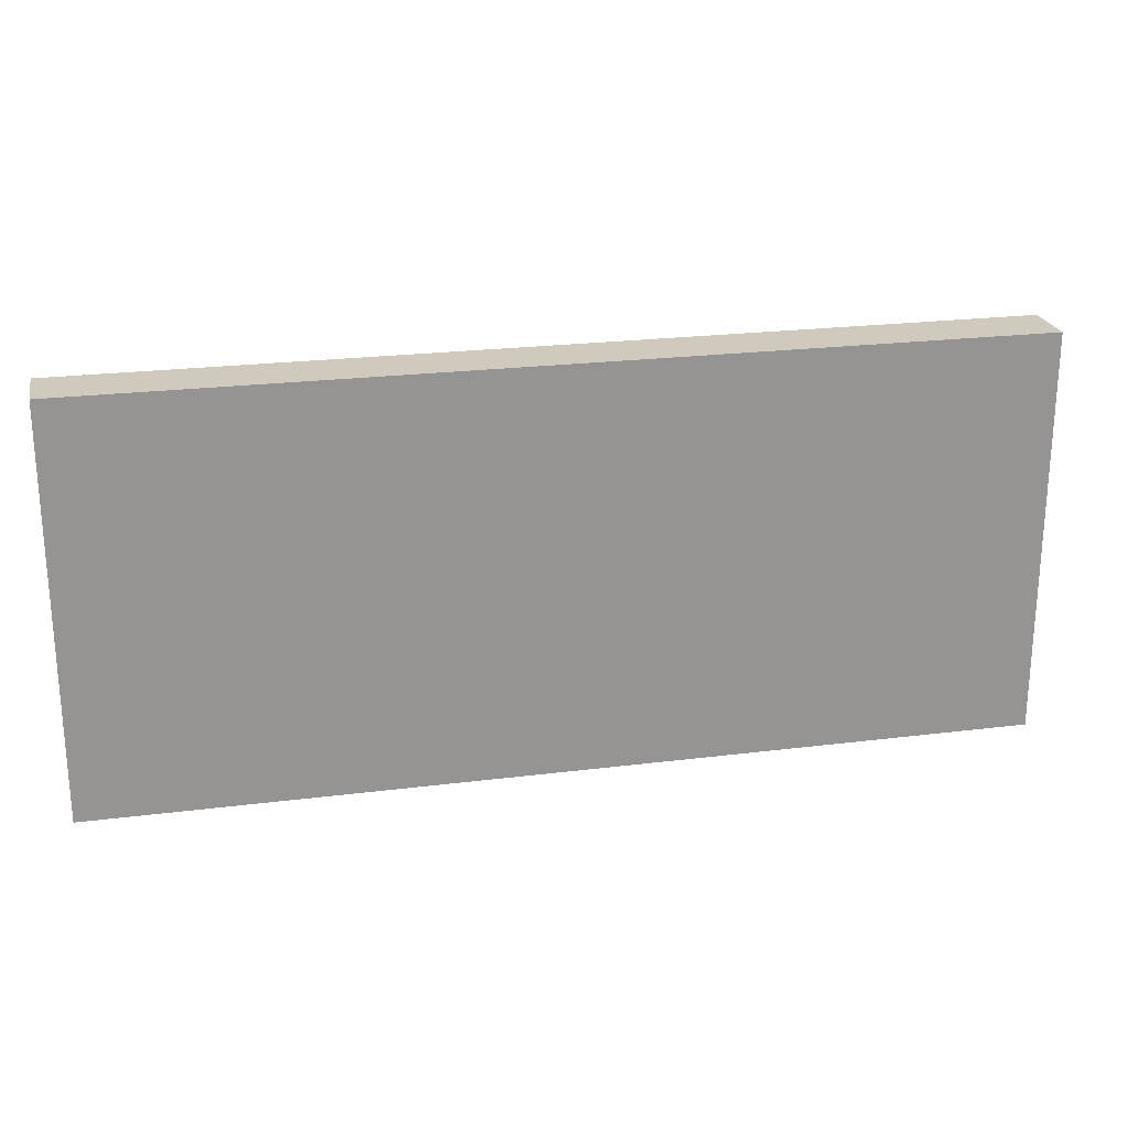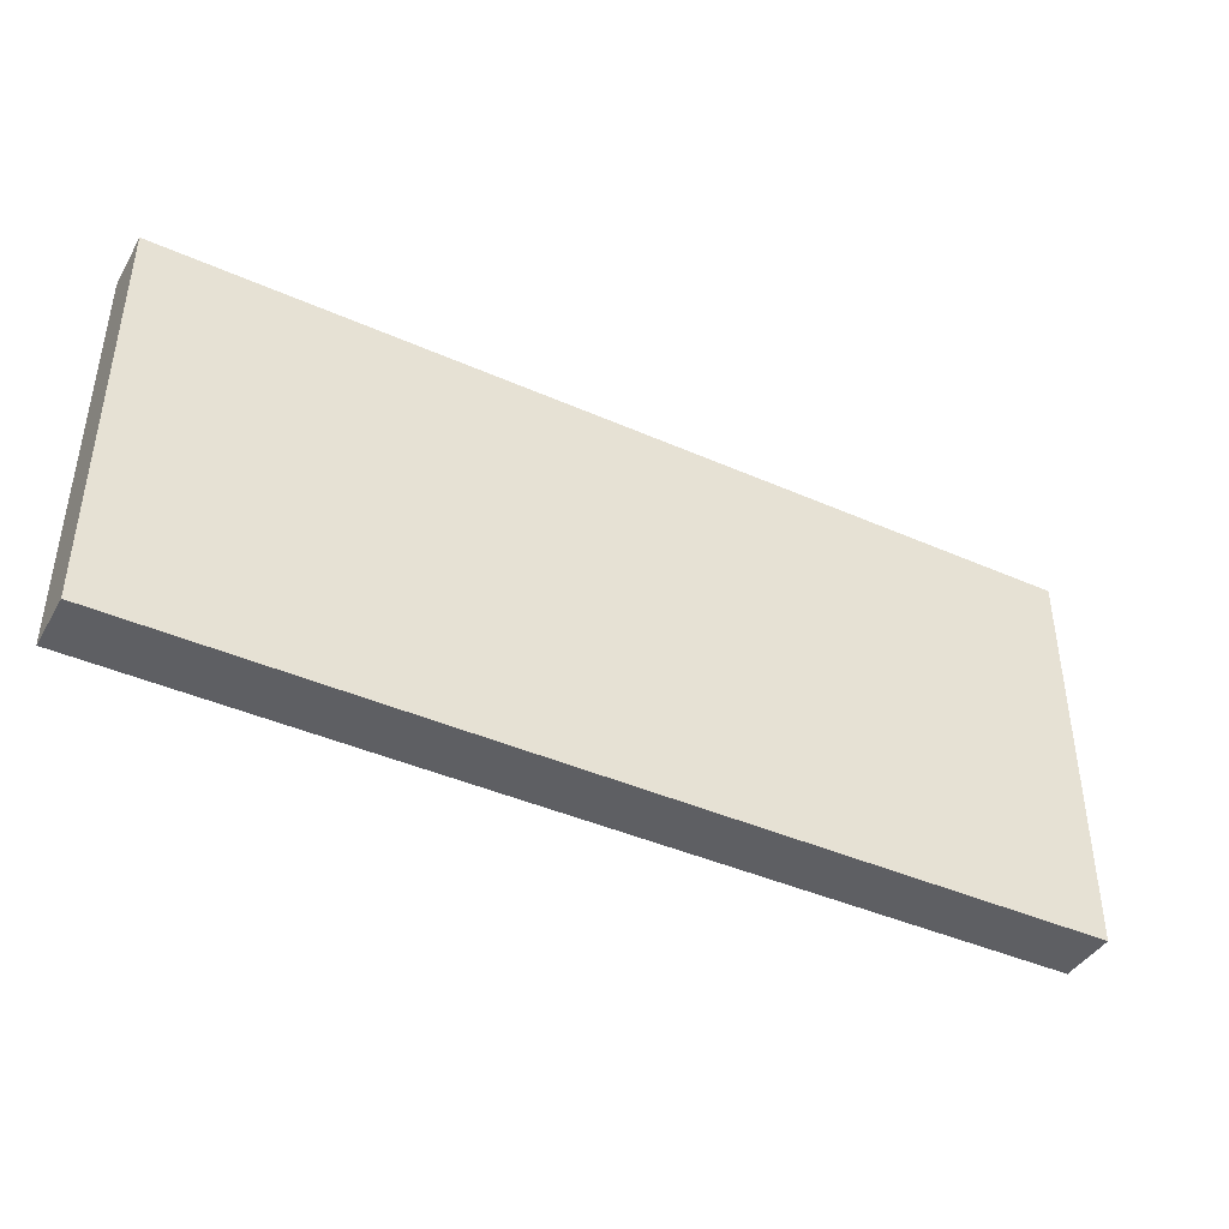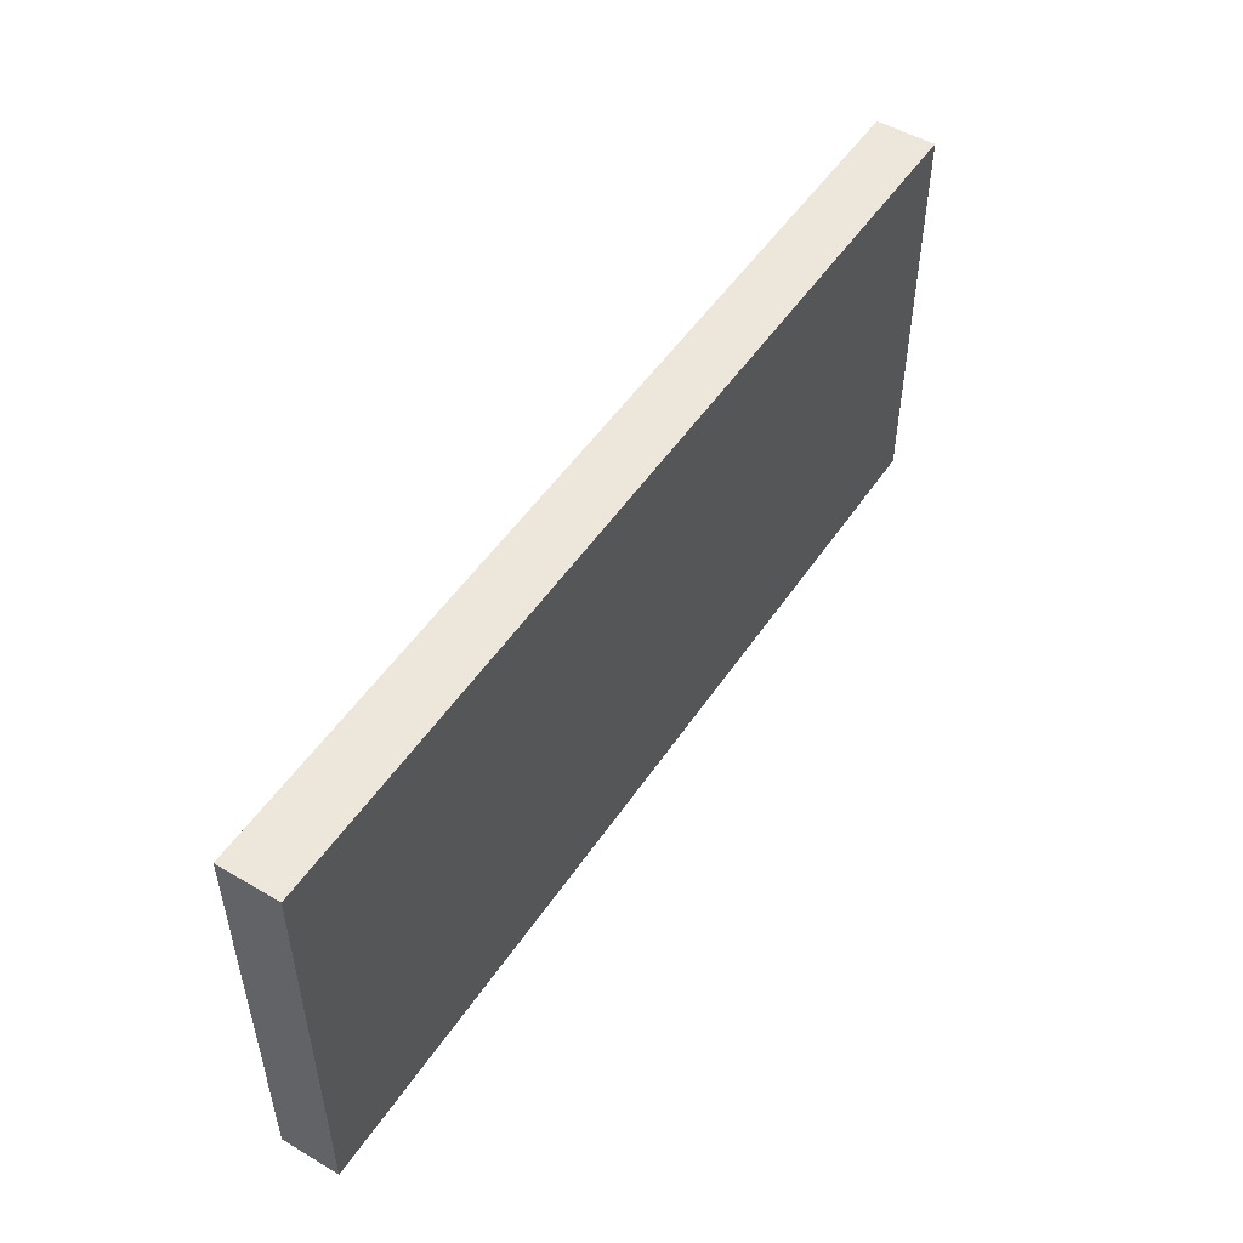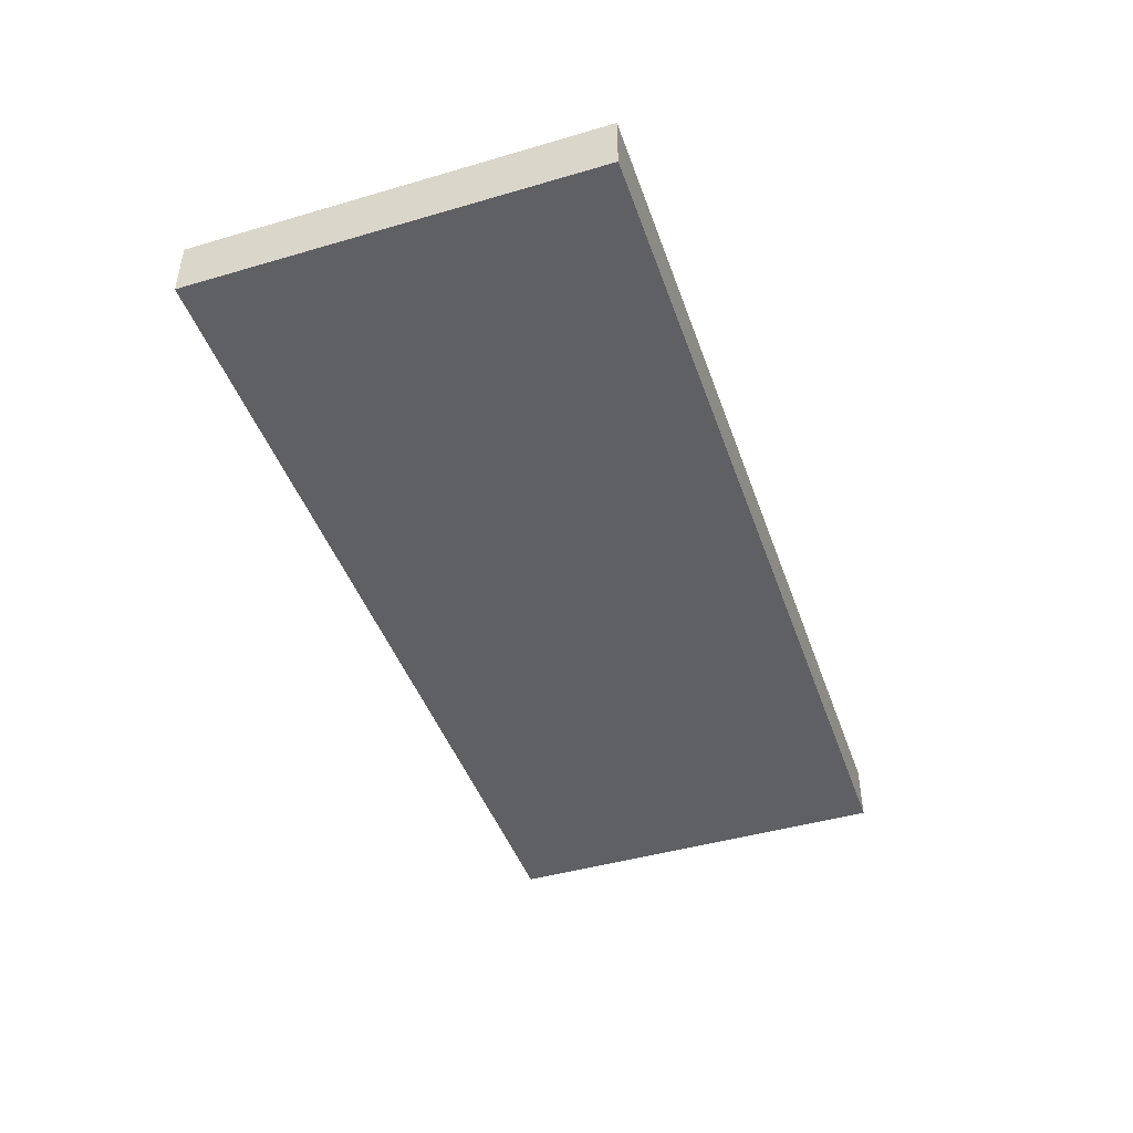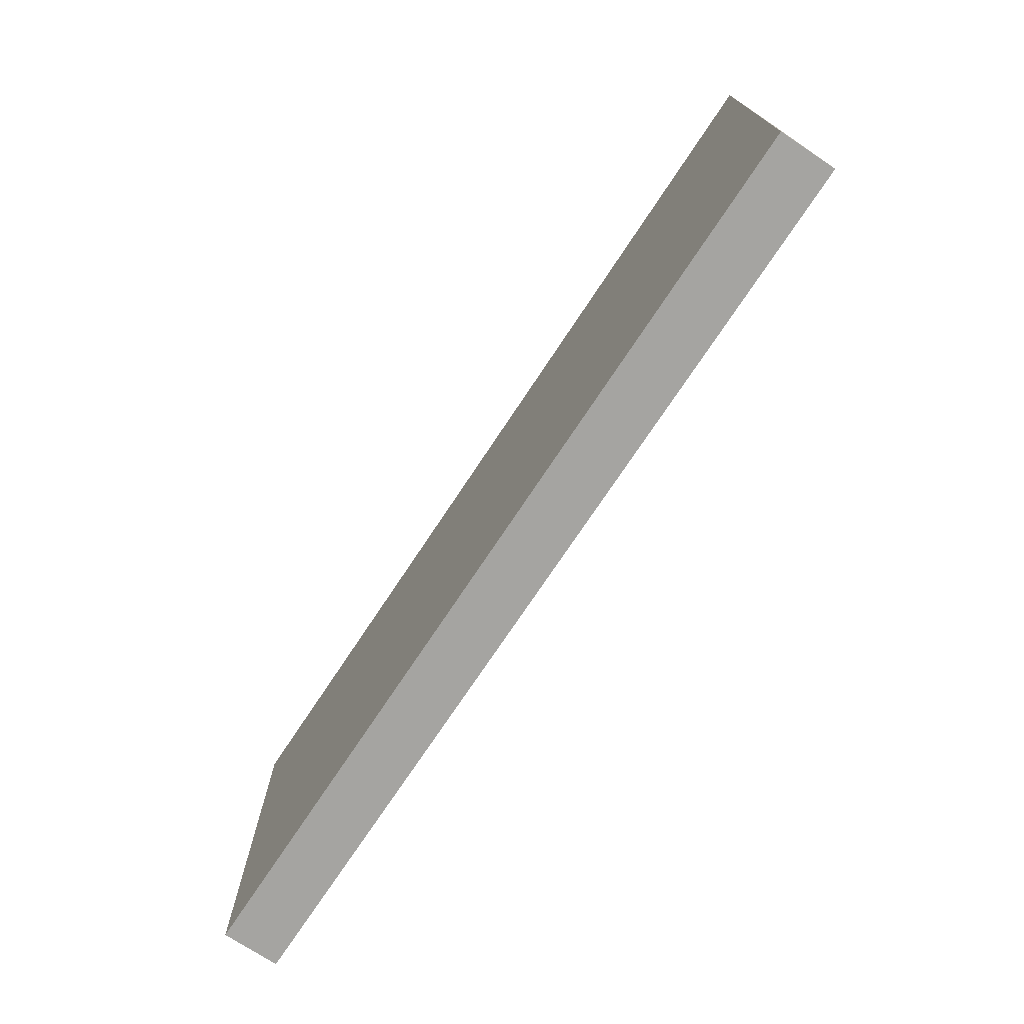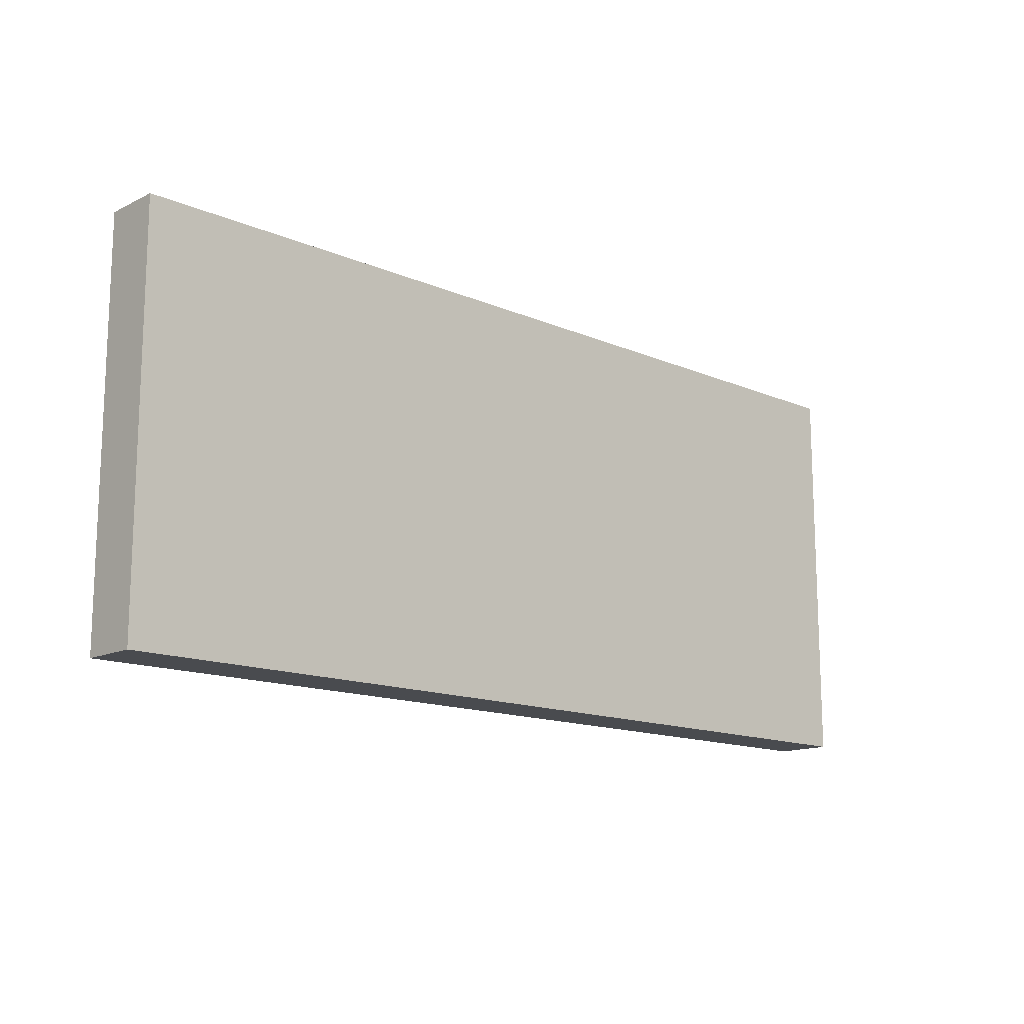
<metadata>
{"format":"obj","ext":"obj","renderer":"f3d","projection":"perspective","resolution":1024,"background":"white","views":[{"elev":23.0,"azim":-12.1,"up":"+Z"},{"elev":-41.8,"azim":151.9,"up":"+Z"},{"elev":50.9,"azim":-57.3,"up":"+Z"},{"elev":-44.6,"azim":108.8,"up":"+Y"},{"elev":-73.4,"azim":56.5,"up":"+Z"},{"elev":-14.2,"azim":-43.3,"up":"+Z"}]}
</metadata>
<code>
v -928 -2776 216
v -928 -2784 160
v -928 -2776 160
v -928 -2784 216
v -1056 -2784 216
v -1056 -2776 160
v -1056 -2784 160
v -1056 -2776 216
f 1 2 3
f 1 4 2
f 5 6 7
f 5 8 6
f 6 2 7
f 6 3 2
f 5 1 8
f 5 4 1
f 8 3 6
f 8 1 3
f 4 7 2
f 4 5 7

</code>
